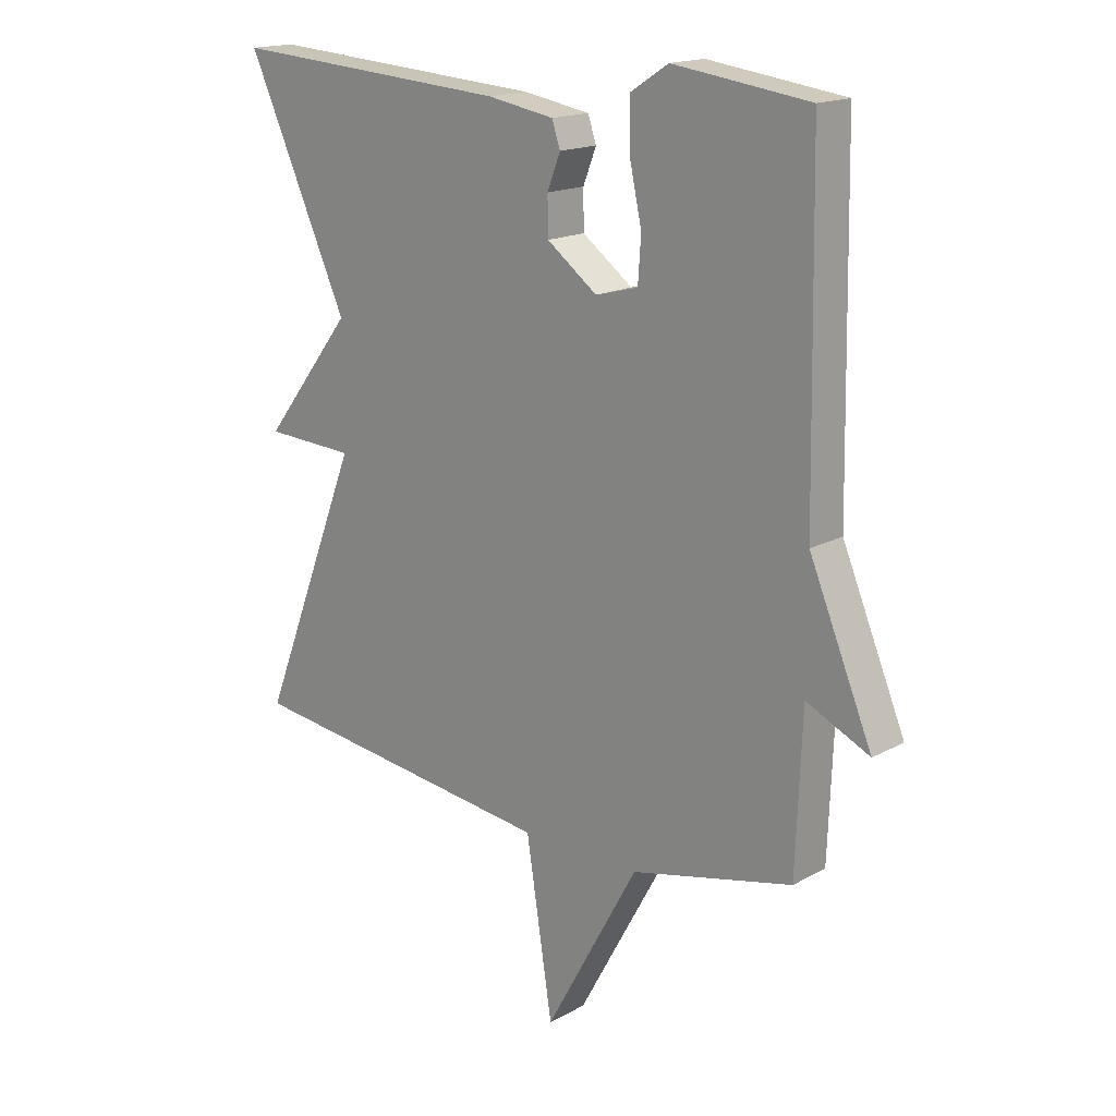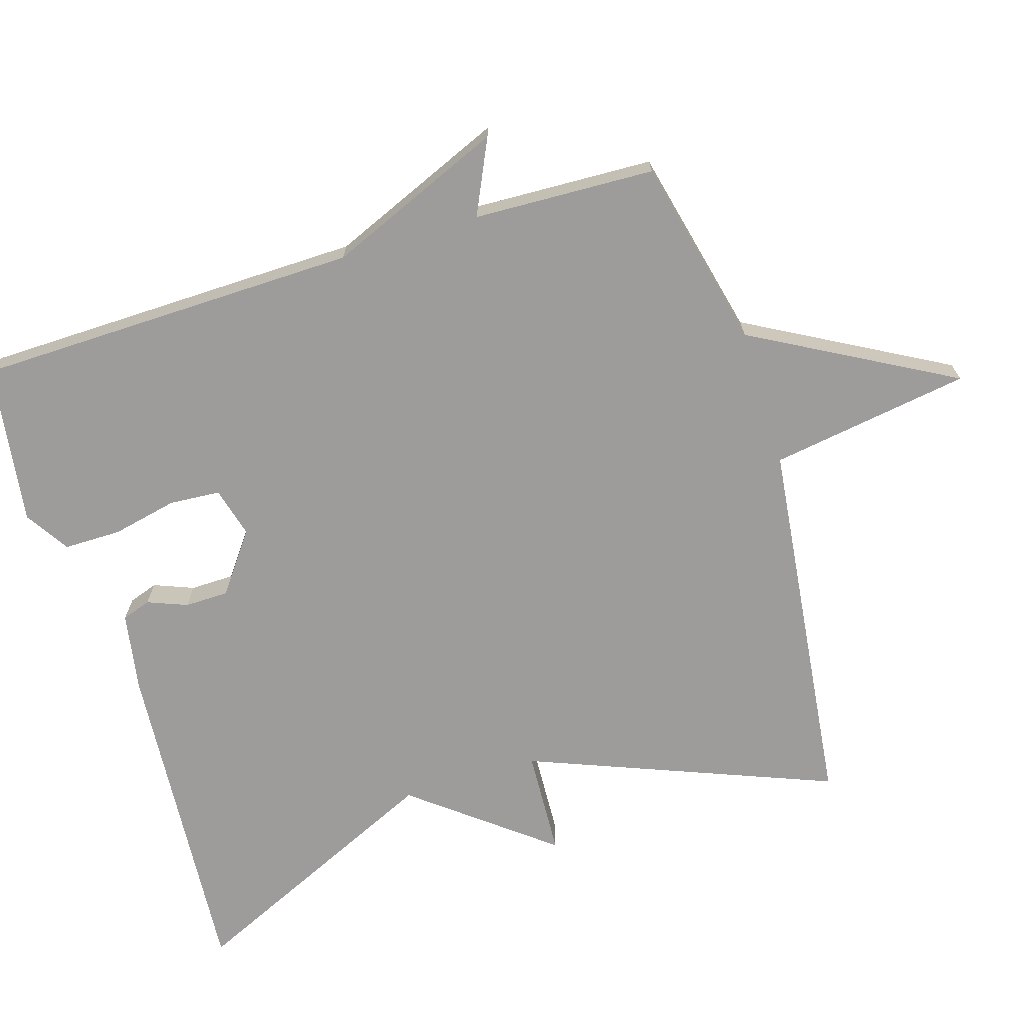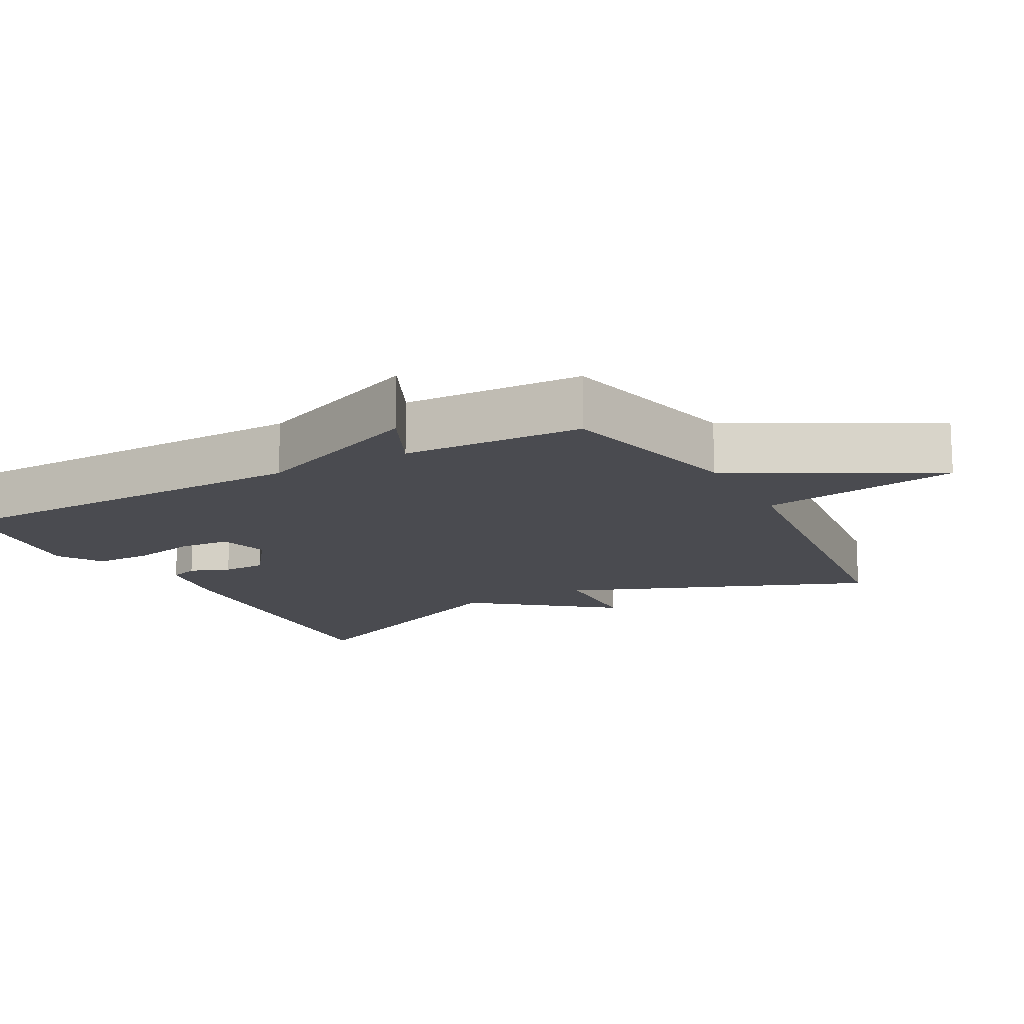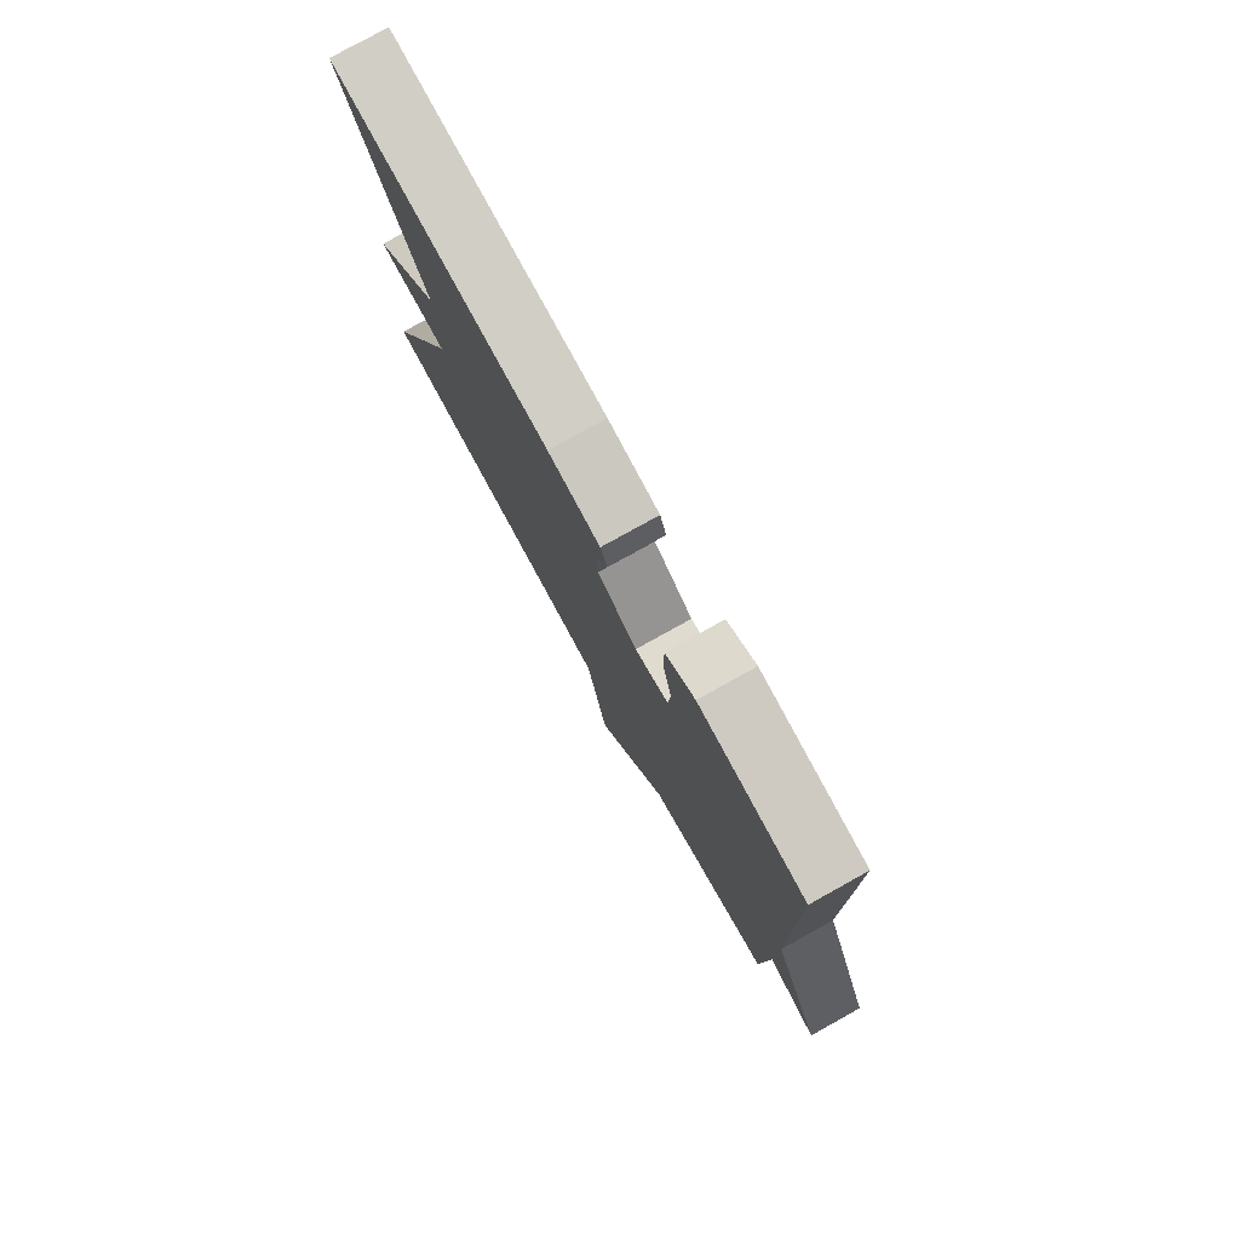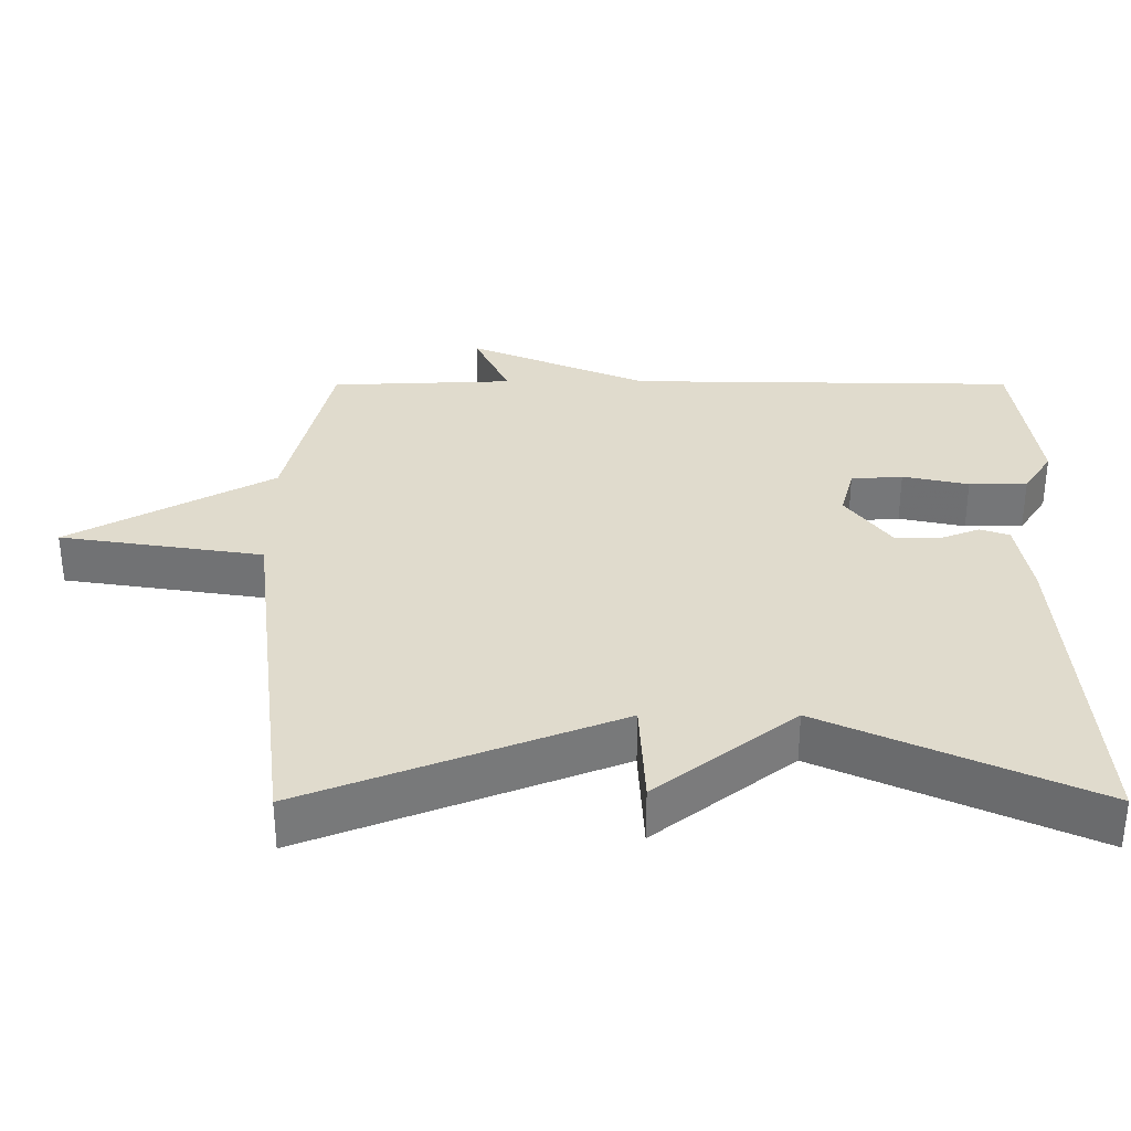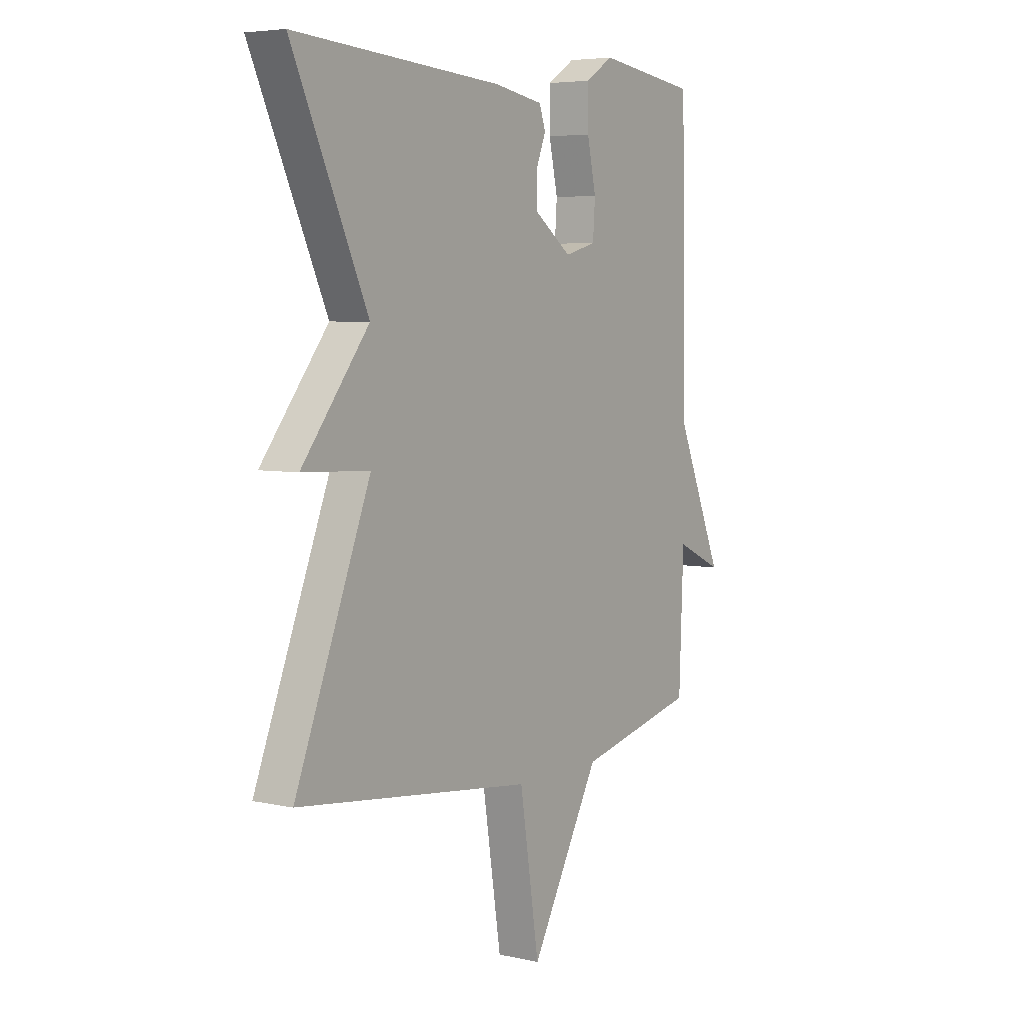
<metadata>
{"format":"obj","ext":"obj","renderer":"f3d","projection":"perspective","resolution":1024,"background":"white","views":[{"elev":17.0,"azim":42.4,"up":"+Z"},{"elev":-70.2,"azim":107.1,"up":"+Y"},{"elev":-14.6,"azim":118.5,"up":"+Y"},{"elev":79.6,"azim":61.0,"up":"+Z"},{"elev":33.2,"azim":-90.1,"up":"+Y"},{"elev":5.3,"azim":-55.7,"up":"+Z"}]}
</metadata>
<code>
v -0.5 0.07 0.5
v -0.032 0.07 0.467
v 0.079 0.07 0.448
v 0.093 0.07 0.407
v 0.071 0.07 0.351
v 0.072 0.07 0.289
v 0.156 0.07 0.227
v 0.227 0.07 0.246
v 0.232 0.07 0.318
v 0.212 0.07 0.41
v 0.212 0.07 0.491
v 0.274 0.07 0.531
v 0.5 0.07 0.5
v 0.51 0.07 -0.044
v 0.615 0.07 -0.293
v 0.51 0.07 -0.244
v 0.5 0.07 -0.5
v 0.231 0.07 -0.563
v 0.075 0.07 -0.846
v 0.031 0.07 -0.563
v -0.5 0.07 -0.5
v -0.331 0.07 -0.07
v -0.482 0.07 -0.063
v -0.331 0.07 0.13
v -0.5 0 0.5
v -0.032 0 0.467
v 0.079 0 0.448
v 0.093 0 0.407
v 0.071 0 0.351
v 0.072 0 0.289
v 0.156 0 0.227
v 0.227 0 0.246
v 0.232 0 0.318
v 0.212 0 0.41
v 0.212 0 0.491
v 0.274 0 0.531
v 0.5 0 0.5
v 0.51 0 -0.044
v 0.615 0 -0.293
v 0.51 0 -0.244
v 0.5 0 -0.5
v 0.231 0 -0.563
v 0.075 0 -0.846
v 0.031 0 -0.563
v -0.5 0 -0.5
v -0.331 0 -0.07
v -0.482 0 -0.063
v -0.331 0 0.13
f 22 23 24
f 20 21 22
f 20 22 24
f 18 19 20
f 20 24 1
f 18 20 1
f 17 18 1
f 16 17 1
f 14 15 16 1
f 12 13 14
f 11 12 14
f 10 11 14
f 9 10 14
f 8 9 14
f 7 8 14
f 6 7 14 1
f 3 4 5
f 2 3 5
f 1 2 5
f 1 5 6
f 48 47 46
f 46 45 44
f 48 46 44
f 44 43 42
f 25 48 44
f 25 44 42
f 25 42 41
f 25 41 40
f 25 40 39 38
f 38 37 36
f 38 36 35
f 38 35 34
f 38 34 33
f 38 33 32
f 38 32 31
f 25 38 31 30
f 29 28 27
f 29 27 26
f 29 26 25
f 30 29 25
f 1 25 26 2
f 2 26 27 3
f 3 27 28 4
f 4 28 29 5
f 5 29 30 6
f 6 30 31 7
f 7 31 32 8
f 8 32 33 9
f 9 33 34 10
f 10 34 35 11
f 11 35 36 12
f 12 36 37 13
f 13 37 38 14
f 14 38 39 15
f 15 39 40 16
f 16 40 41 17
f 17 41 42 18
f 18 42 43 19
f 19 43 44 20
f 20 44 45 21
f 21 45 46 22
f 22 46 47 23
f 23 47 48 24
f 24 48 25 1

</code>
